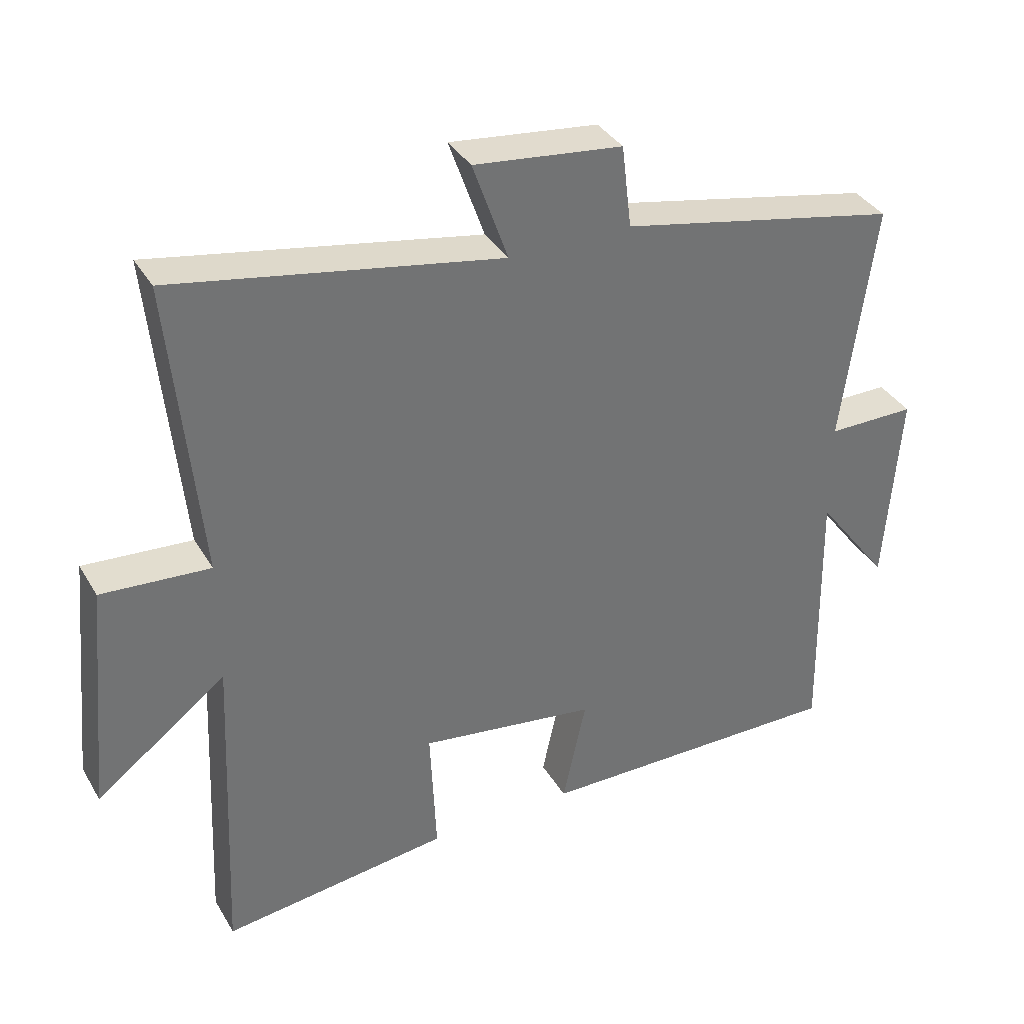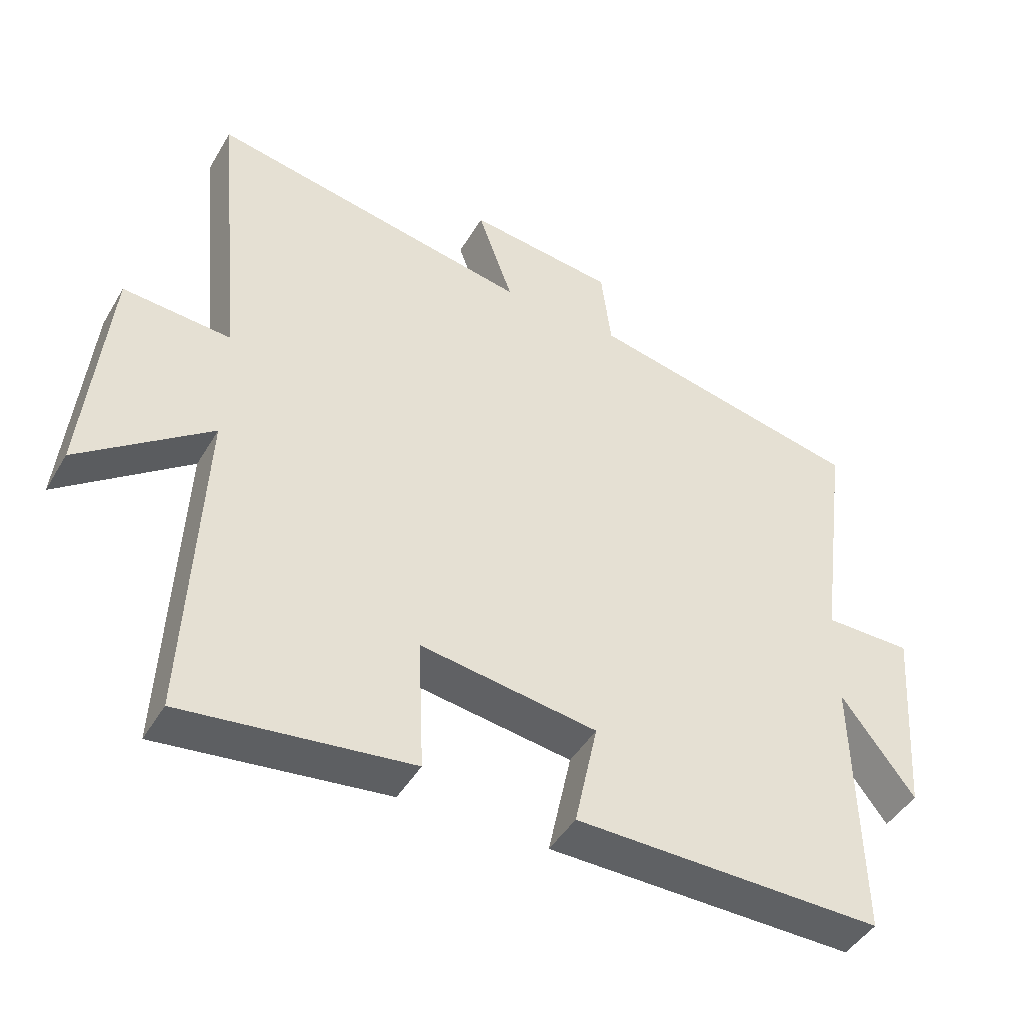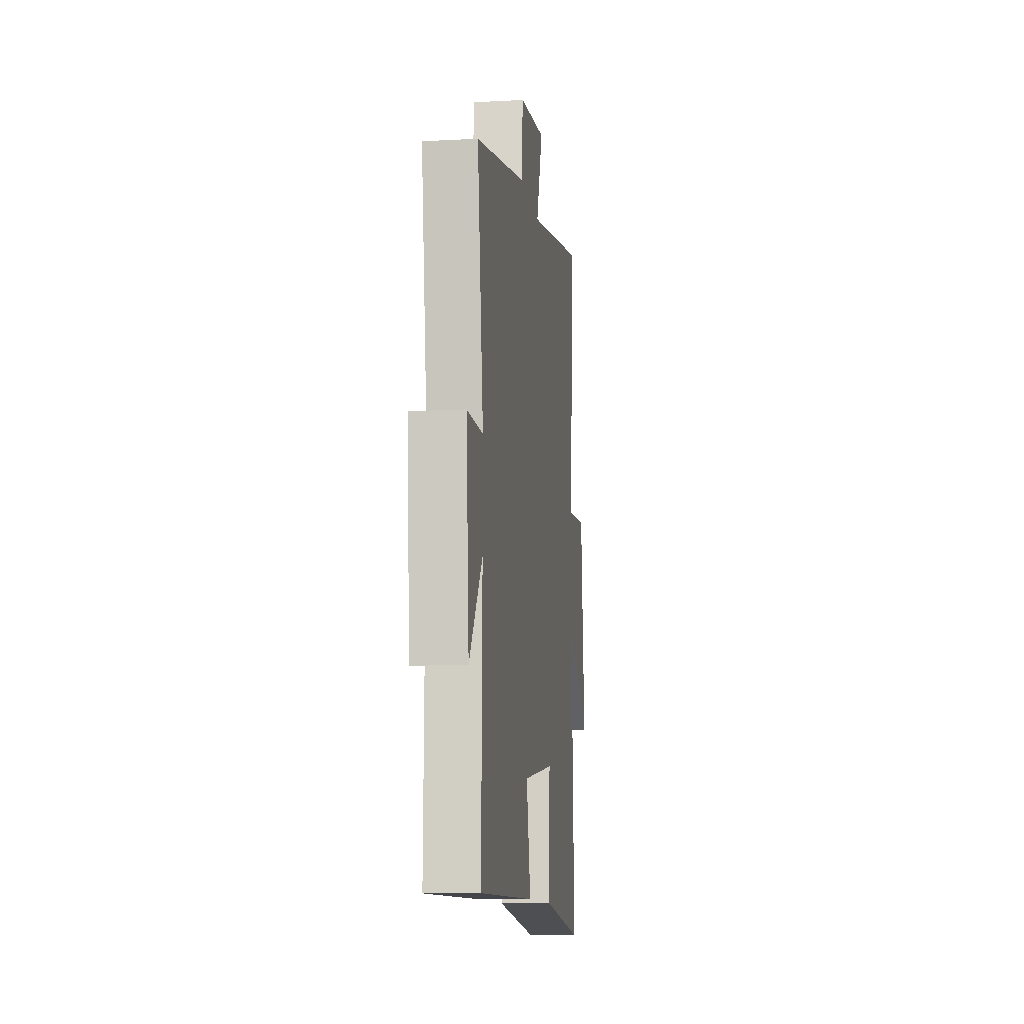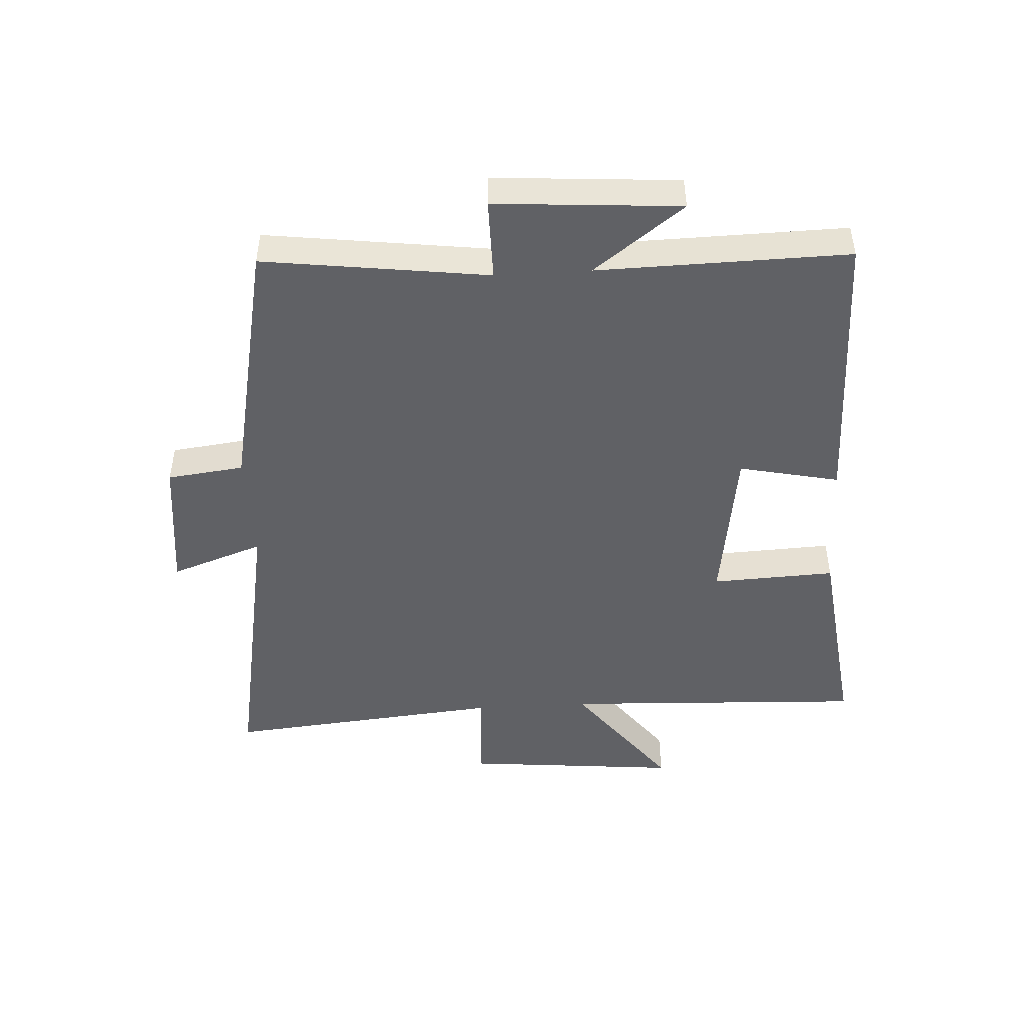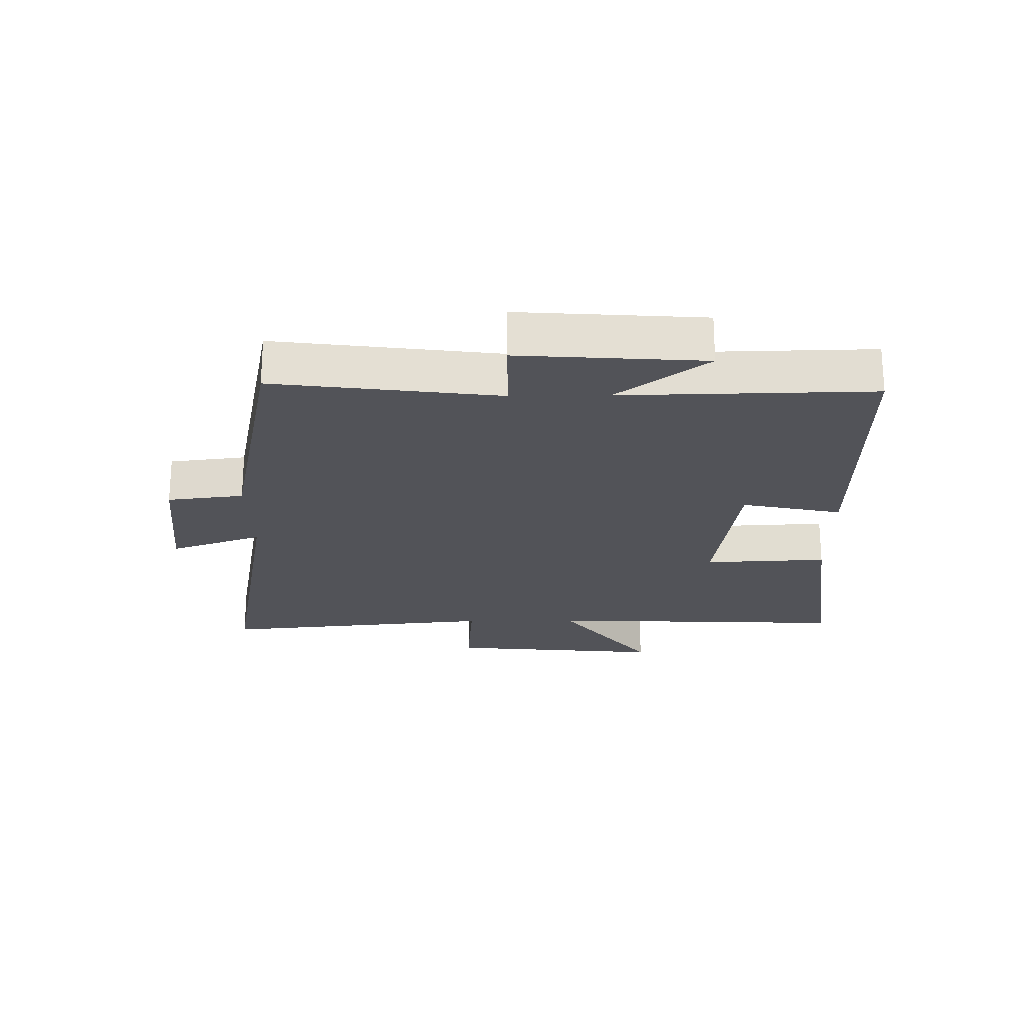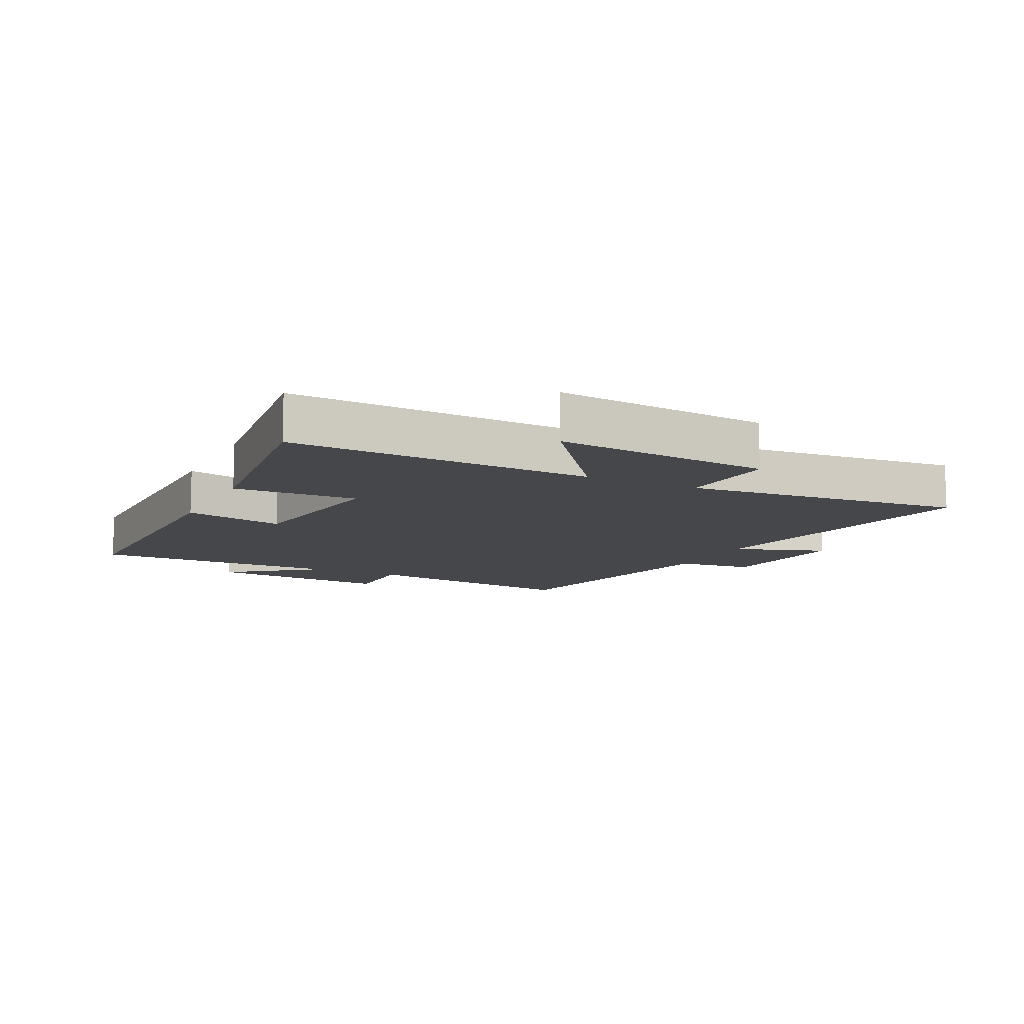
<metadata>
{"format":"obj","ext":"obj","renderer":"f3d","projection":"perspective","resolution":1024,"background":"white","views":[{"elev":36.2,"azim":-27.1,"up":"+Z"},{"elev":-45.2,"azim":-28.9,"up":"+Z"},{"elev":-10.7,"azim":97.6,"up":"+Z"},{"elev":-47.1,"azim":93.4,"up":"+Y"},{"elev":-22.6,"azim":90.9,"up":"+Y"},{"elev":-10.8,"azim":-116.2,"up":"+Y"}]}
</metadata>
<code>
v 0.548 0.07 0.413
v 0.5 0.07 0.051
v 0.632 0.07 0.051
v 0.61 0.07 -0.247
v 0.5 0.07 -0.101
v 0.507 0.07 -0.505
v 0.042 0.07 -0.5
v 0.077 0.07 -0.338
v -0.189 0.07 -0.3
v -0.18 0.07 -0.5
v -0.522 0.07 -0.542
v -0.5 0.07 -0.05
v -0.696 0.07 -0.198
v -0.662 0.07 0.152
v -0.5 0.07 0.14
v -0.543 0.07 0.59
v -0.055 0.07 0.5
v -0.108 0.07 0.65
v 0.114 0.07 0.624
v 0.129 0.07 0.5
v 0.548 0 0.413
v 0.5 0 0.051
v 0.632 0 0.051
v 0.61 0 -0.247
v 0.5 0 -0.101
v 0.507 0 -0.505
v 0.042 0 -0.5
v 0.077 0 -0.338
v -0.189 0 -0.3
v -0.18 0 -0.5
v -0.522 0 -0.542
v -0.5 0 -0.05
v -0.696 0 -0.198
v -0.662 0 0.152
v -0.5 0 0.14
v -0.543 0 0.59
v -0.055 0 0.5
v -0.108 0 0.65
v 0.114 0 0.624
v 0.129 0 0.5
f 17 18 19 20
f 17 20 1 2
f 15 16 17 2
f 12 13 14 15
f 12 15 2
f 9 10 11 12
f 12 2 3
f 9 12 3
f 8 9 3
f 5 6 7 8
f 5 8 3
f 3 4 5
f 40 39 38 37
f 22 21 40 37
f 22 37 36 35
f 35 34 33 32
f 22 35 32
f 32 31 30 29
f 23 22 32
f 23 32 29
f 23 29 28
f 28 27 26 25
f 23 28 25
f 25 24 23
f 1 21 22 2
f 2 22 23 3
f 3 23 24 4
f 4 24 25 5
f 5 25 26 6
f 6 26 27 7
f 7 27 28 8
f 8 28 29 9
f 9 29 30 10
f 10 30 31 11
f 11 31 32 12
f 12 32 33 13
f 13 33 34 14
f 14 34 35 15
f 15 35 36 16
f 16 36 37 17
f 17 37 38 18
f 18 38 39 19
f 19 39 40 20
f 20 40 21 1

</code>
